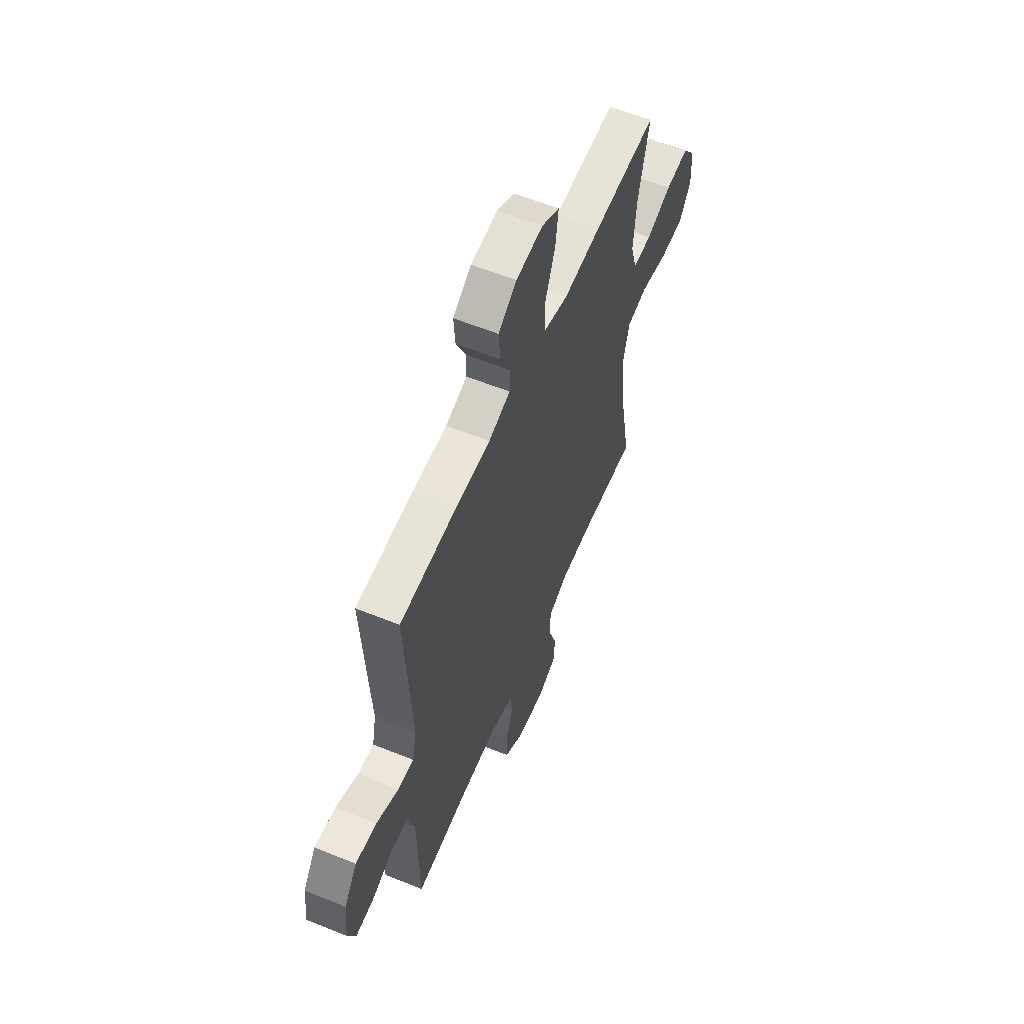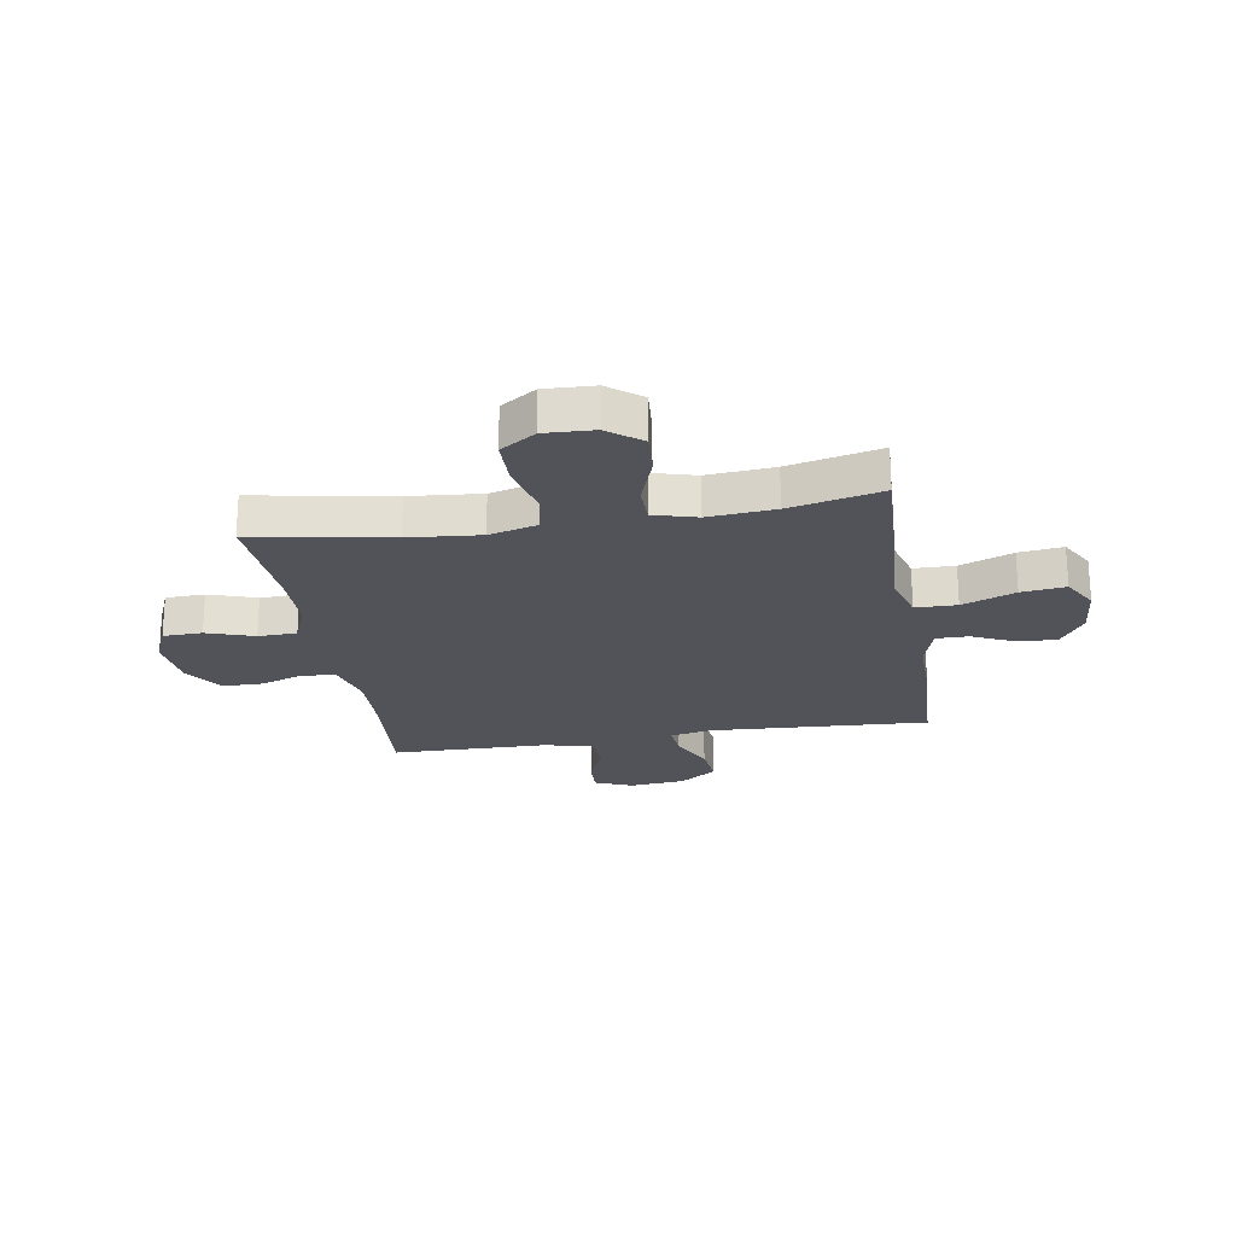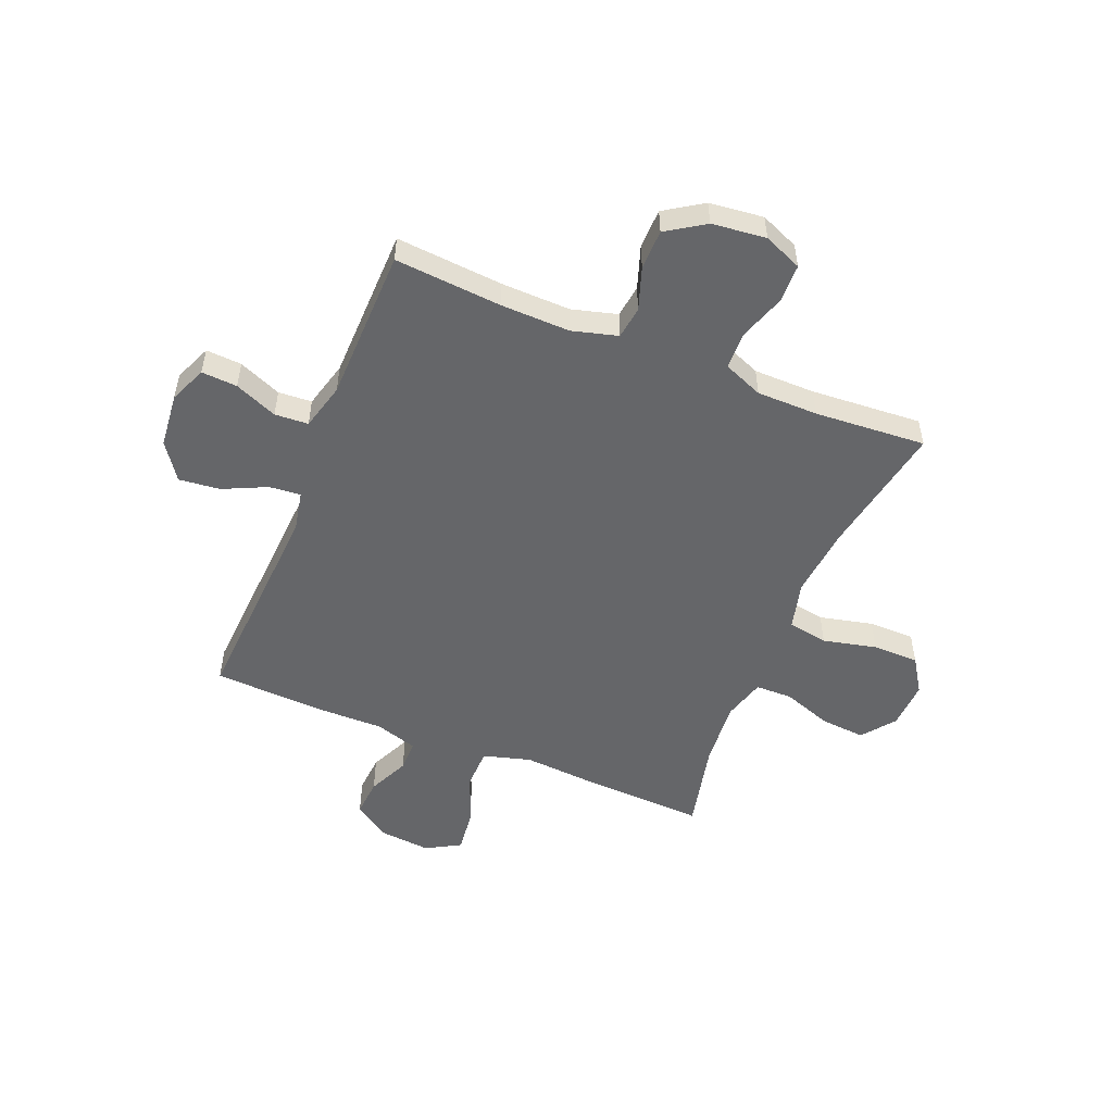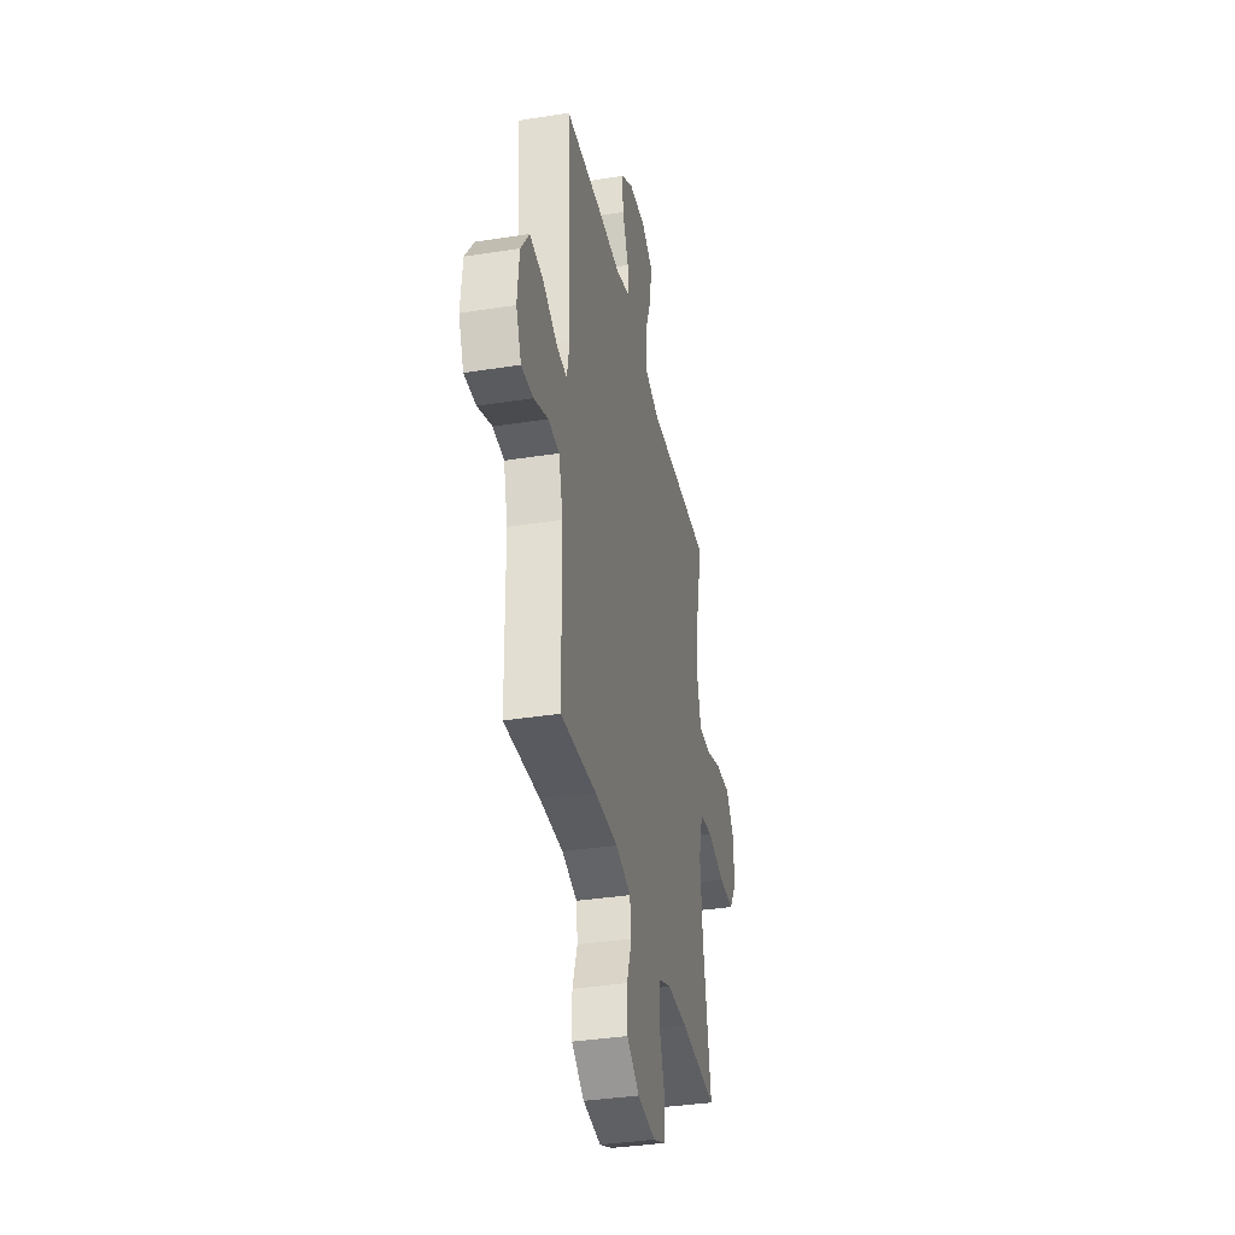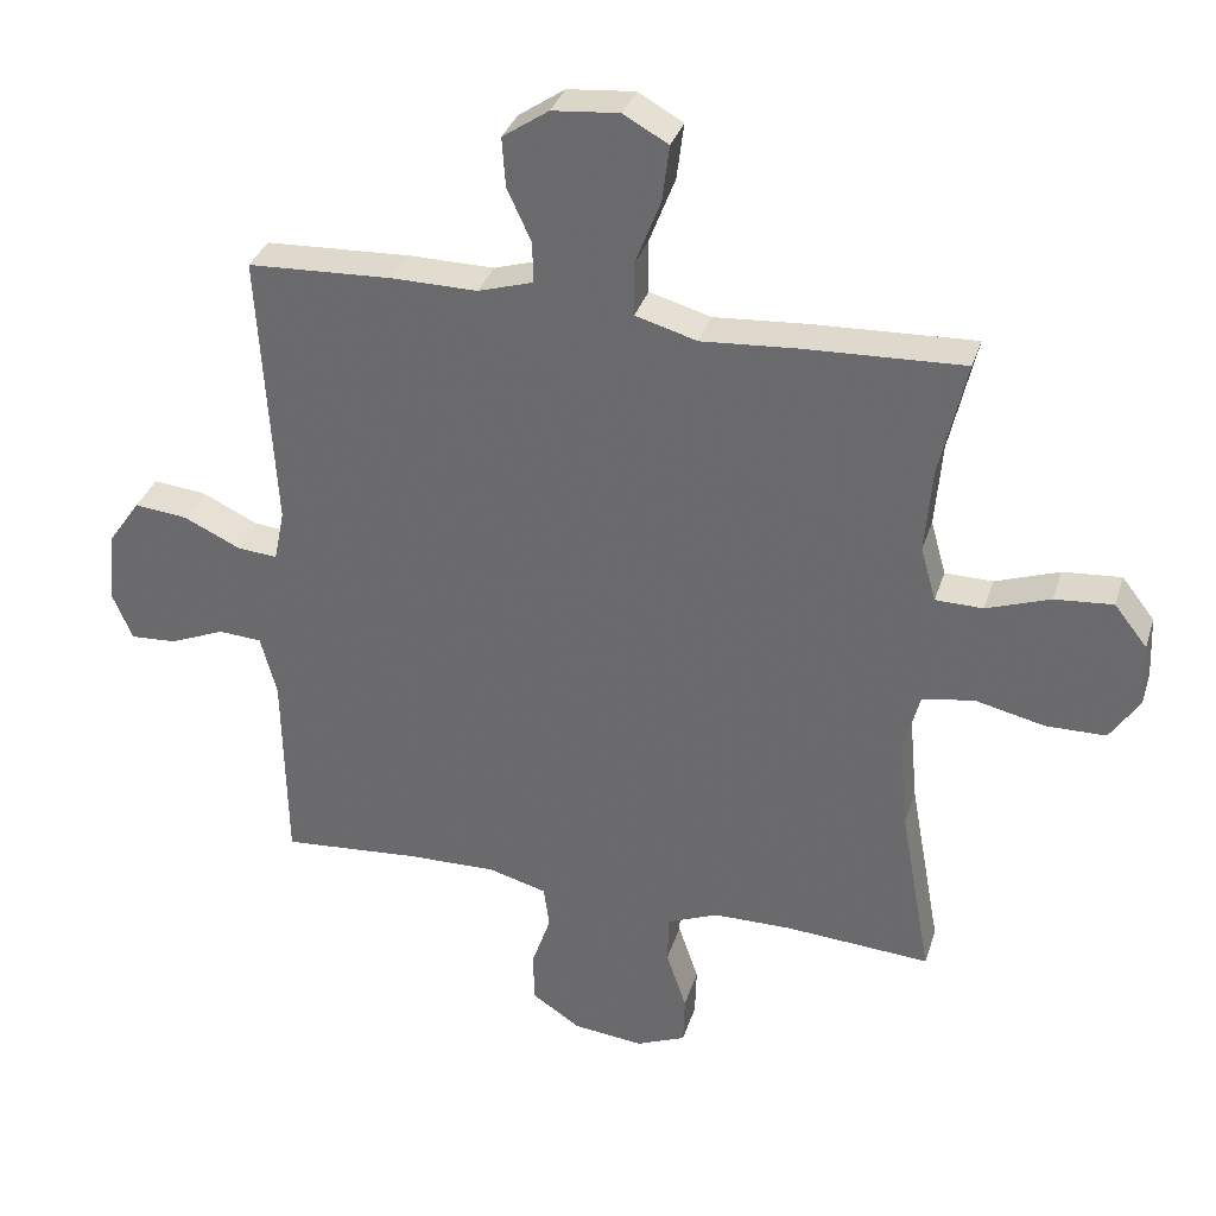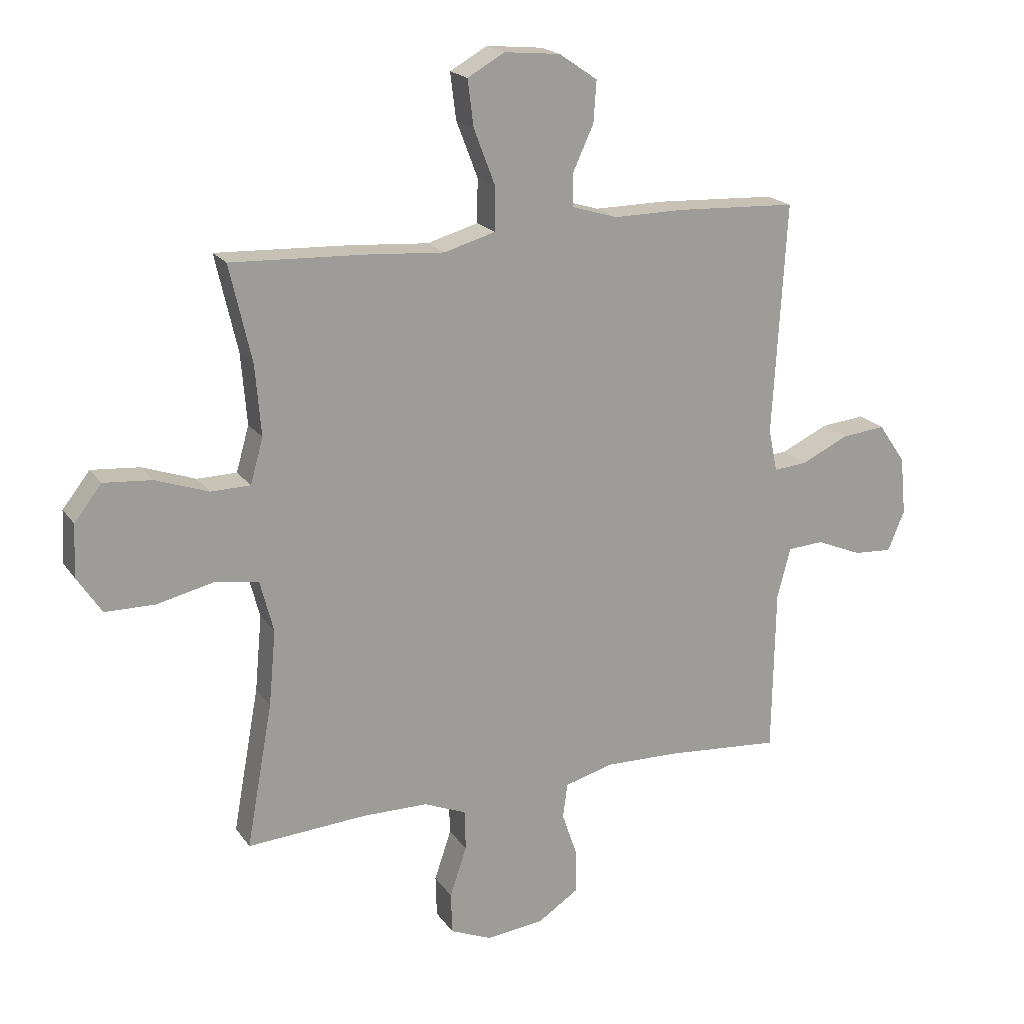
<metadata>
{"format":"obj","ext":"obj","renderer":"f3d","projection":"perspective","resolution":1024,"background":"white","views":[{"elev":59.5,"azim":112.6,"up":"+Z"},{"elev":-22.6,"azim":-80.5,"up":"+Y"},{"elev":-51.9,"azim":157.8,"up":"+Y"},{"elev":-36.5,"azim":101.6,"up":"+Z"},{"elev":33.7,"azim":-163.5,"up":"+Z"},{"elev":19.4,"azim":-24.4,"up":"+Z"}]}
</metadata>
<code>
v -0.5 0.07 0.5
v -0.272 0.07 0.49
v -0.136 0.07 0.48
v -0.048 0.07 0.505
v -0.047 0.07 0.58
v -0.084 0.07 0.676
v -0.094 0.07 0.756
v -0.03 0.07 0.792
v 0.066 0.07 0.783
v 0.132 0.07 0.738
v 0.127 0.07 0.667
v 0.092 0.07 0.591
v 0.092 0.07 0.533
v 0.17 0.07 0.509
v 0.293 0.07 0.51
v 0.5 0.07 0.5
v 0.477 0.07 0.101
v 0.492 0.07 0.027
v 0.55 0.07 0.032
v 0.631 0.07 0.07
v 0.707 0.07 0.078
v 0.754 0.07 0.01
v 0.764 0.07 -0.091
v 0.735 0.07 -0.16
v 0.669 0.07 -0.156
v 0.59 0.07 -0.123
v 0.528 0.07 -0.127
v 0.505 0.07 -0.214
v 0.5 0.07 -0.5
v 0.302 0.07 -0.484
v 0.174 0.07 -0.481
v 0.09 0.07 -0.504
v 0.082 0.07 -0.564
v 0.109 0.07 -0.643
v 0.108 0.07 -0.717
v 0.038 0.07 -0.763
v -0.062 0.07 -0.774
v -0.133 0.07 -0.744
v -0.135 0.07 -0.673
v -0.106 0.07 -0.587
v -0.108 0.07 -0.517
v -0.181 0.07 -0.487
v -0.294 0.07 -0.486
v -0.5 0.07 -0.5
v -0.455 0.07 -0.251
v -0.443 0.07 -0.121
v -0.466 0.07 -0.033
v -0.54 0.07 -0.02
v -0.639 0.07 -0.043
v -0.725 0.07 -0.042
v -0.767 0.07 0.022
v -0.763 0.07 0.112
v -0.716 0.07 0.172
v -0.633 0.07 0.165
v -0.542 0.07 0.133
v -0.474 0.07 0.134
v -0.452 0.07 0.212
v -0.462 0.07 0.333
v -0.5 0 0.5
v -0.272 0 0.49
v -0.136 0 0.48
v -0.048 0 0.505
v -0.047 0 0.58
v -0.084 0 0.676
v -0.094 0 0.756
v -0.03 0 0.792
v 0.066 0 0.783
v 0.132 0 0.738
v 0.127 0 0.667
v 0.092 0 0.591
v 0.092 0 0.533
v 0.17 0 0.509
v 0.293 0 0.51
v 0.5 0 0.5
v 0.477 0 0.101
v 0.492 0 0.027
v 0.55 0 0.032
v 0.631 0 0.07
v 0.707 0 0.078
v 0.754 0 0.01
v 0.764 0 -0.091
v 0.735 0 -0.16
v 0.669 0 -0.156
v 0.59 0 -0.123
v 0.528 0 -0.127
v 0.505 0 -0.214
v 0.5 0 -0.5
v 0.302 0 -0.484
v 0.174 0 -0.481
v 0.09 0 -0.504
v 0.082 0 -0.564
v 0.109 0 -0.643
v 0.108 0 -0.717
v 0.038 0 -0.763
v -0.062 0 -0.774
v -0.133 0 -0.744
v -0.135 0 -0.673
v -0.106 0 -0.587
v -0.108 0 -0.517
v -0.181 0 -0.487
v -0.294 0 -0.486
v -0.5 0 -0.5
v -0.455 0 -0.251
v -0.443 0 -0.121
v -0.466 0 -0.033
v -0.54 0 -0.02
v -0.639 0 -0.043
v -0.725 0 -0.042
v -0.767 0 0.022
v -0.763 0 0.112
v -0.716 0 0.172
v -0.633 0 0.165
v -0.542 0 0.133
v -0.474 0 0.134
v -0.452 0 0.212
v -0.462 0 0.333
f 52 53 54 55
f 52 55 56
f 51 52 56
f 48 49 50 51
f 47 48 51 56
f 46 47 56 57
f 43 44 45
f 42 43 45 46
f 41 42 46 57
f 37 38 39 40
f 37 40 41
f 36 37 41
f 33 34 35 36
f 32 33 36 41
f 31 32 41 57
f 28 29 30
f 27 28 30 31
f 23 24 25 26
f 23 26 27
f 22 23 27
f 19 20 21 22
f 18 19 22 27
f 14 15 16 17
f 13 14 17 18
f 9 10 11 12
f 9 12 13
f 8 9 13
f 5 6 7 8
f 4 5 8 13
f 3 4 13 18
f 58 1 2 3
f 27 31 57 58
f 3 18 27 58
f 113 112 111 110
f 114 113 110
f 114 110 109
f 109 108 107 106
f 114 109 106 105
f 115 114 105 104
f 103 102 101
f 104 103 101 100
f 115 104 100 99
f 98 97 96 95
f 99 98 95
f 99 95 94
f 94 93 92 91
f 99 94 91 90
f 115 99 90 89
f 88 87 86
f 89 88 86 85
f 84 83 82 81
f 85 84 81
f 85 81 80
f 80 79 78 77
f 85 80 77 76
f 75 74 73 72
f 76 75 72 71
f 70 69 68 67
f 71 70 67
f 71 67 66
f 66 65 64 63
f 71 66 63 62
f 76 71 62 61
f 61 60 59 116
f 116 115 89 85
f 116 85 76 61
f 1 59 60 2
f 2 60 61 3
f 3 61 62 4
f 4 62 63 5
f 5 63 64 6
f 6 64 65 7
f 7 65 66 8
f 8 66 67 9
f 9 67 68 10
f 10 68 69 11
f 11 69 70 12
f 12 70 71 13
f 13 71 72 14
f 14 72 73 15
f 15 73 74 16
f 16 74 75 17
f 17 75 76 18
f 18 76 77 19
f 19 77 78 20
f 20 78 79 21
f 21 79 80 22
f 22 80 81 23
f 23 81 82 24
f 24 82 83 25
f 25 83 84 26
f 26 84 85 27
f 27 85 86 28
f 28 86 87 29
f 29 87 88 30
f 30 88 89 31
f 31 89 90 32
f 32 90 91 33
f 33 91 92 34
f 34 92 93 35
f 35 93 94 36
f 36 94 95 37
f 37 95 96 38
f 38 96 97 39
f 39 97 98 40
f 40 98 99 41
f 41 99 100 42
f 42 100 101 43
f 43 101 102 44
f 44 102 103 45
f 45 103 104 46
f 46 104 105 47
f 47 105 106 48
f 48 106 107 49
f 49 107 108 50
f 50 108 109 51
f 51 109 110 52
f 52 110 111 53
f 53 111 112 54
f 54 112 113 55
f 55 113 114 56
f 56 114 115 57
f 57 115 116 58
f 58 116 59 1

</code>
